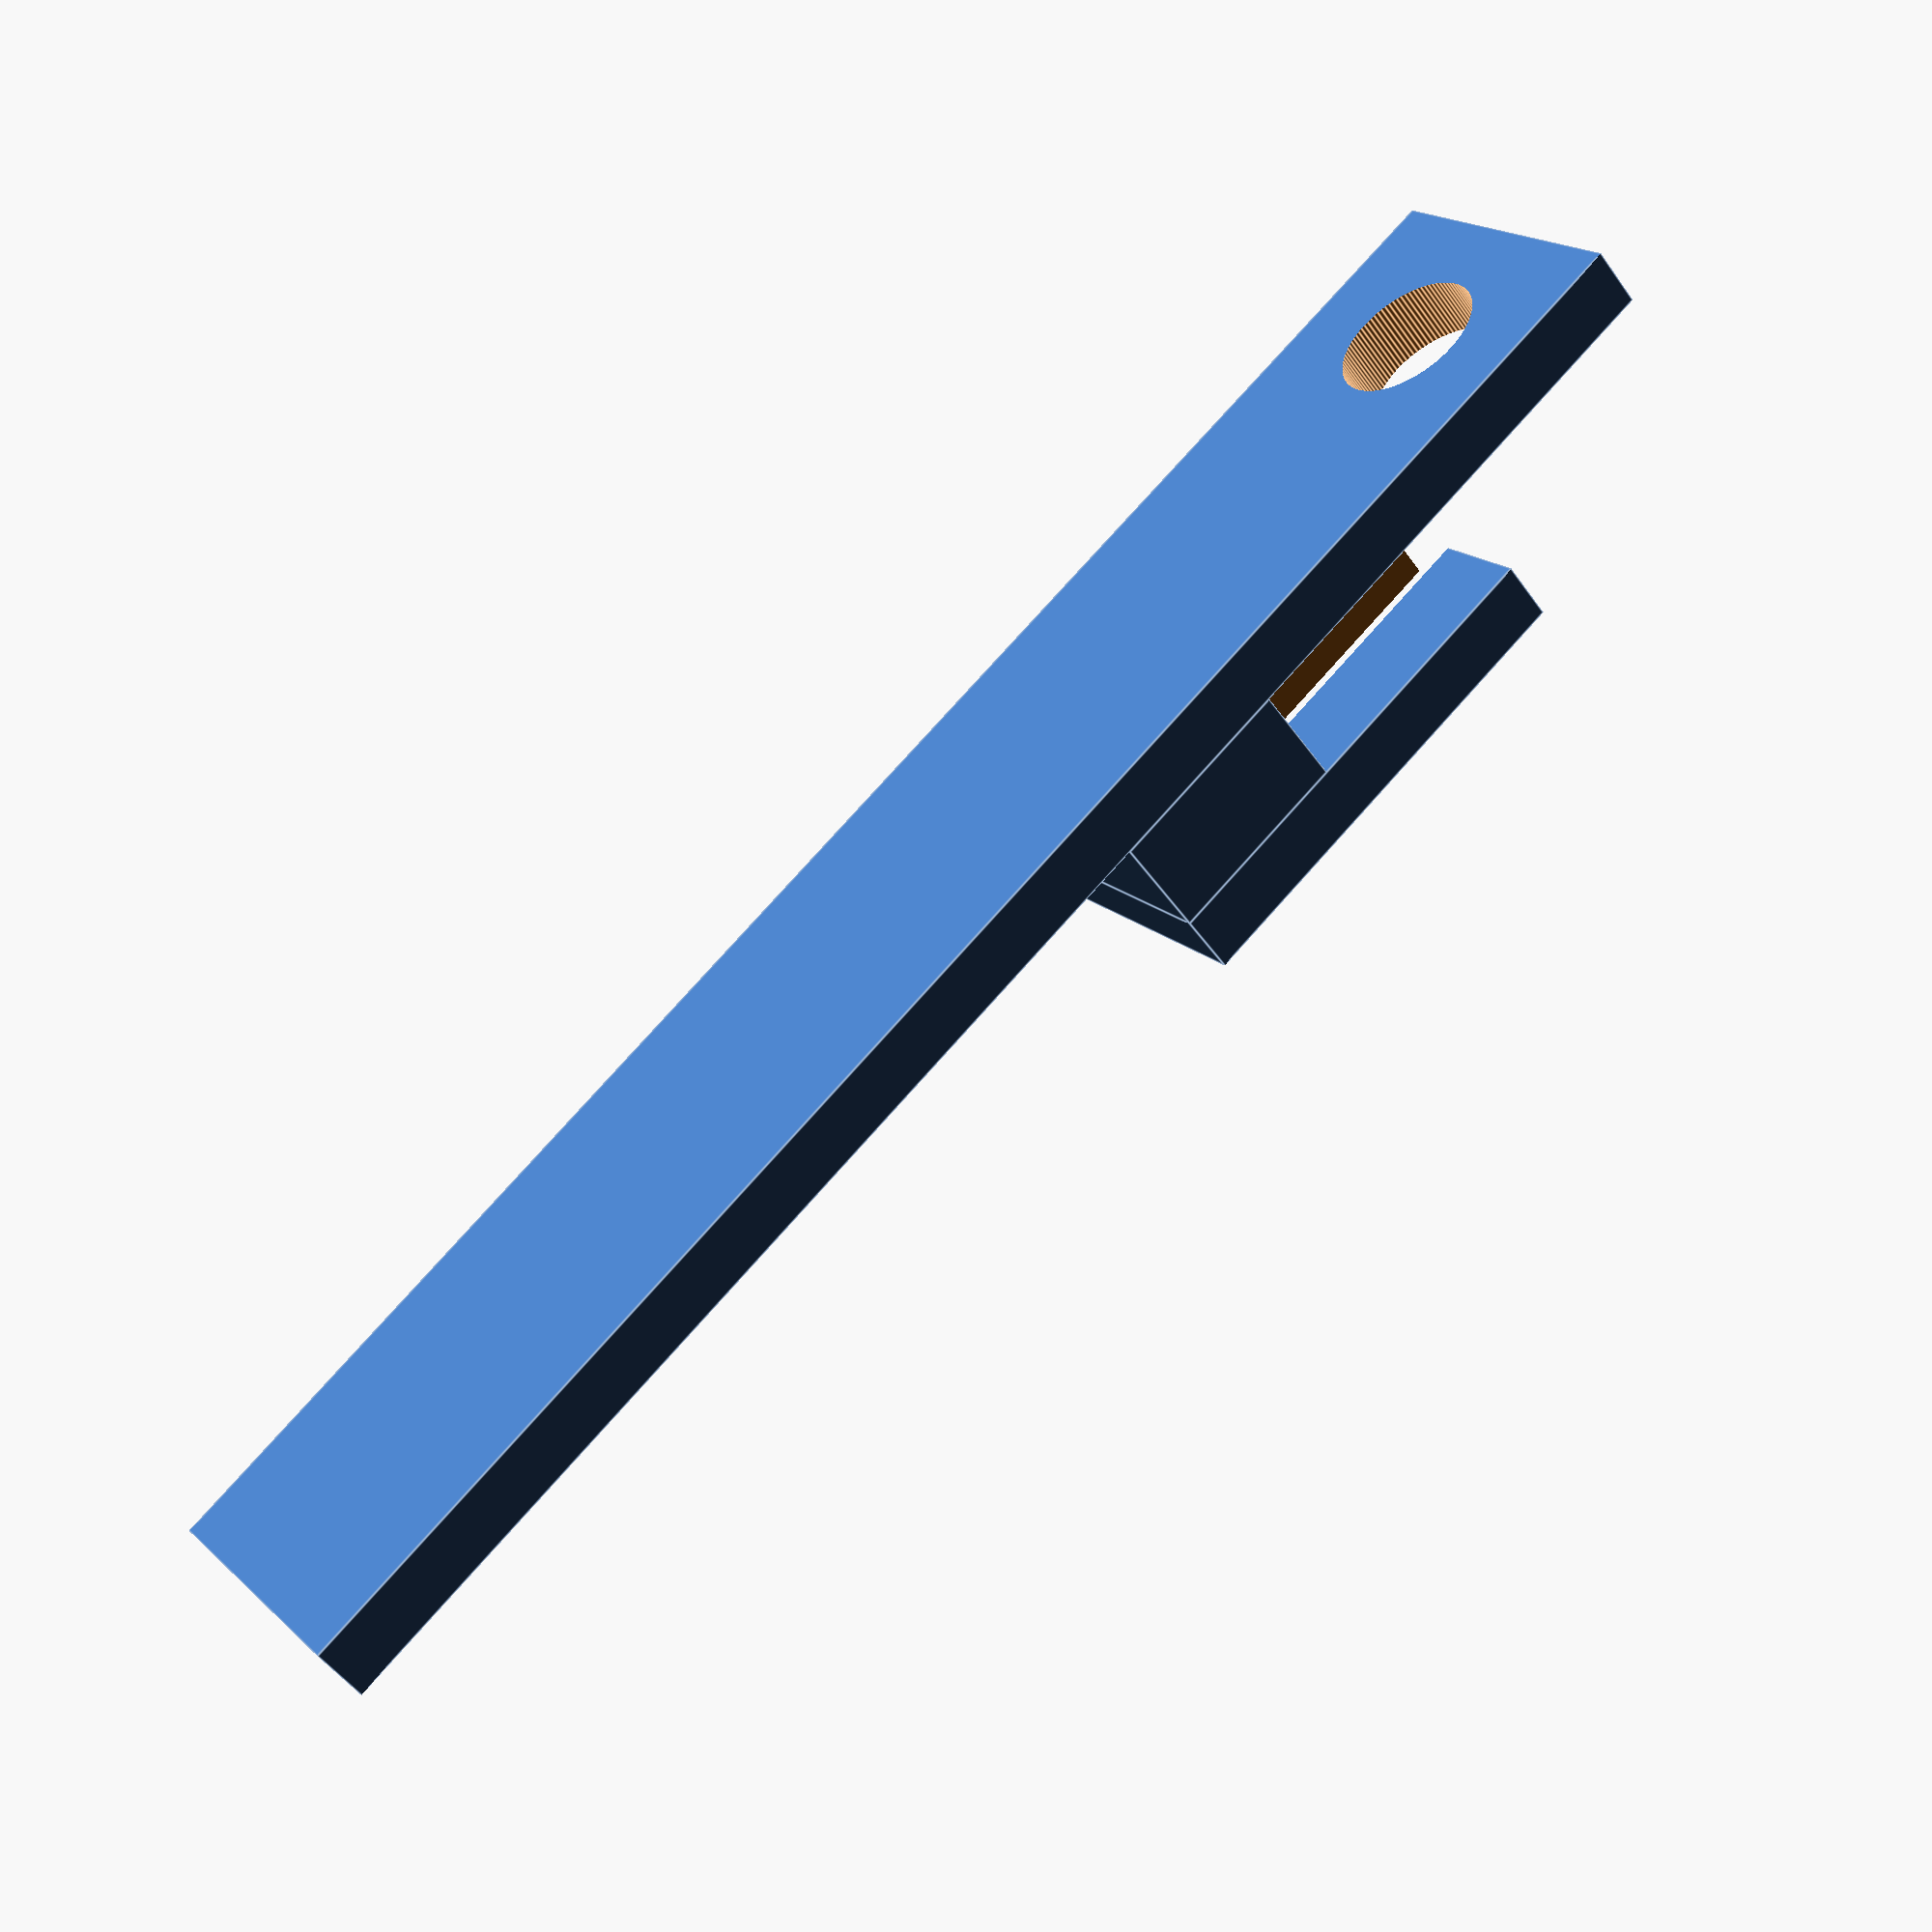
<openscad>
difference(){
	union(){
/*        
        translate([-8,-3,0]){
           cube([57,3,15], center=false);
        }
        translate([0,0,0]){
           cube([41,35,3], center=false);
        }
        translate([0,0,0]){
          cube([3,35,15], center=false);
        }      
*/
        translate([-3,25,0]){
          cube([3,85,15], center=false);
        }      
        translate([0+5,25+50,0]){
          cube([3,85-7.5-50-5,15], center=false);
        }      
        translate([0,25+50,0]){
          cube([5,85-7.5-18-50,15], center=false);
        }      
/*

        translate([38,0,0]){
          cube([3,35,15], center=false);
        }      
        
        translate([38-16,30,0]){
          cube([8,5,15], center=false);
        }      
        translate([22,0,0]){
          cube([8,7,15], center=false);
        }      

        translate([2,30,0]){
          cube([8,5,8], center=false);
        }      
        translate([2,2,0]){
          cube([8,5,10], center=false);
        }      
        */

	}
	union() {
       translate([0,103,7.5]){
            rotate(a = [0,90,0]) {
                cylinder(h=600, r=3.5, $fn=100, center=true);
            }
       }	
        translate([4,25+50+10,5]){
          cube([7,85-7.5-18-40,5], center=false);
        }      
     

/*
       translate([0,24,3+6]){
            rotate(a = [0,90,0]) {
                cylinder(h=600, r=1, $fn=100, center=true);
            }
       }			   
       translate([26,3.5,0]){
            rotate(a = [0,0,90]) {
                cylinder(h=600, r=1, $fn=100, center=true);
            }
       }			   
       translate([26,35-2.5,0]){
            rotate(a = [0,0,90]) {
                cylinder(h=600, r=1, $fn=100, center=true);
            }
       }	
         translate([-4,0,7.5]){
            rotate(a = [90,0,0]) {
                cylinder(h=600, r=1, $fn=100, center=true);
            }
       }			   
       translate([57-4-8,0,7.5]){
            rotate(a = [90,0,0]) {
                cylinder(h=600, r=1, $fn=100, center=true);
            }
       }			   
       translate([30,21,-4]){
          cube([8,15,8], center=false);
        }      
*/
        
	}
}
</openscad>
<views>
elev=342.6 azim=50.0 roll=330.2 proj=p view=edges
</views>
